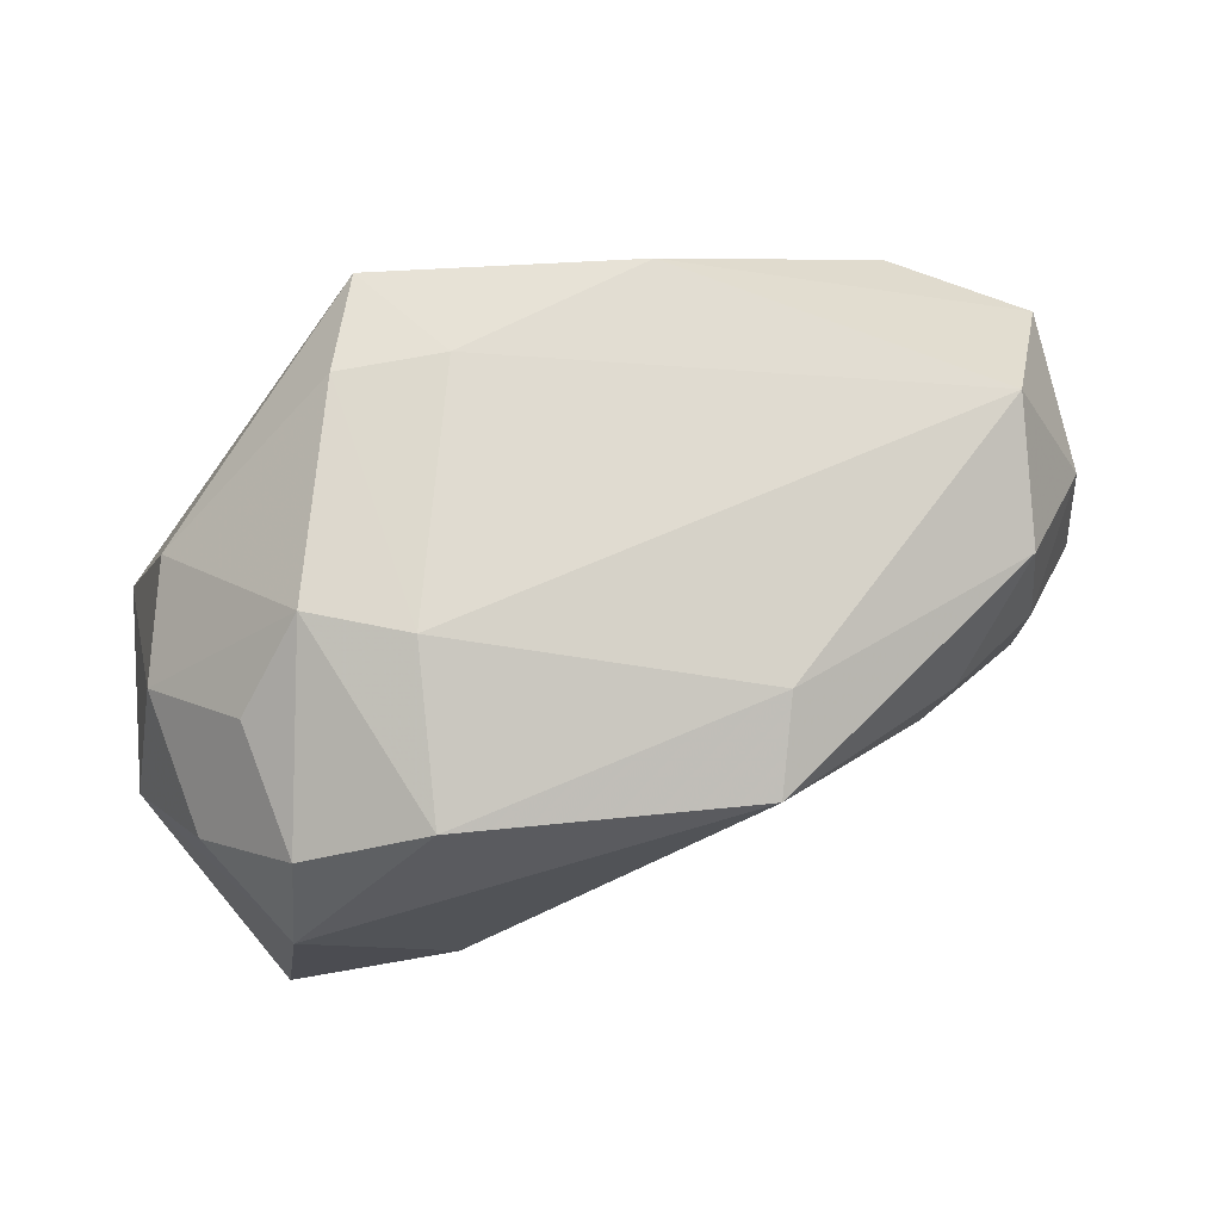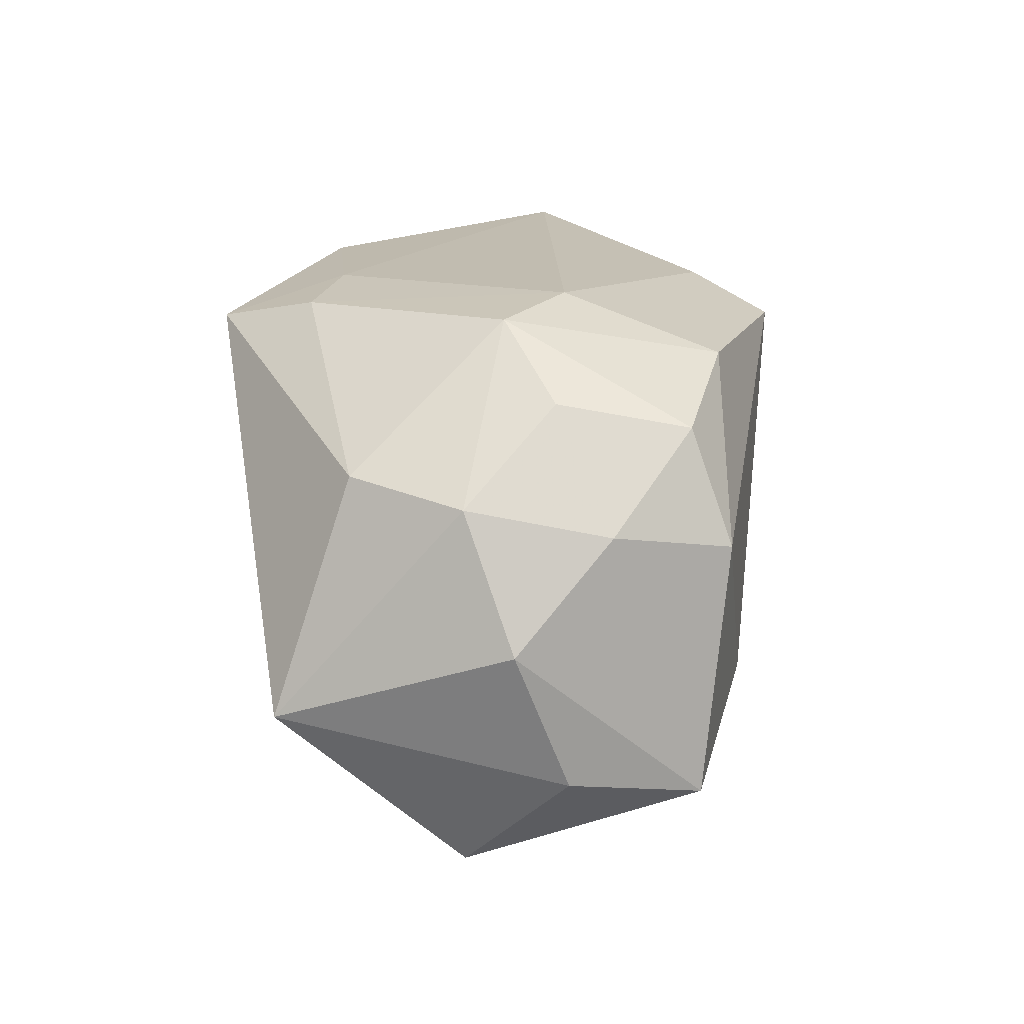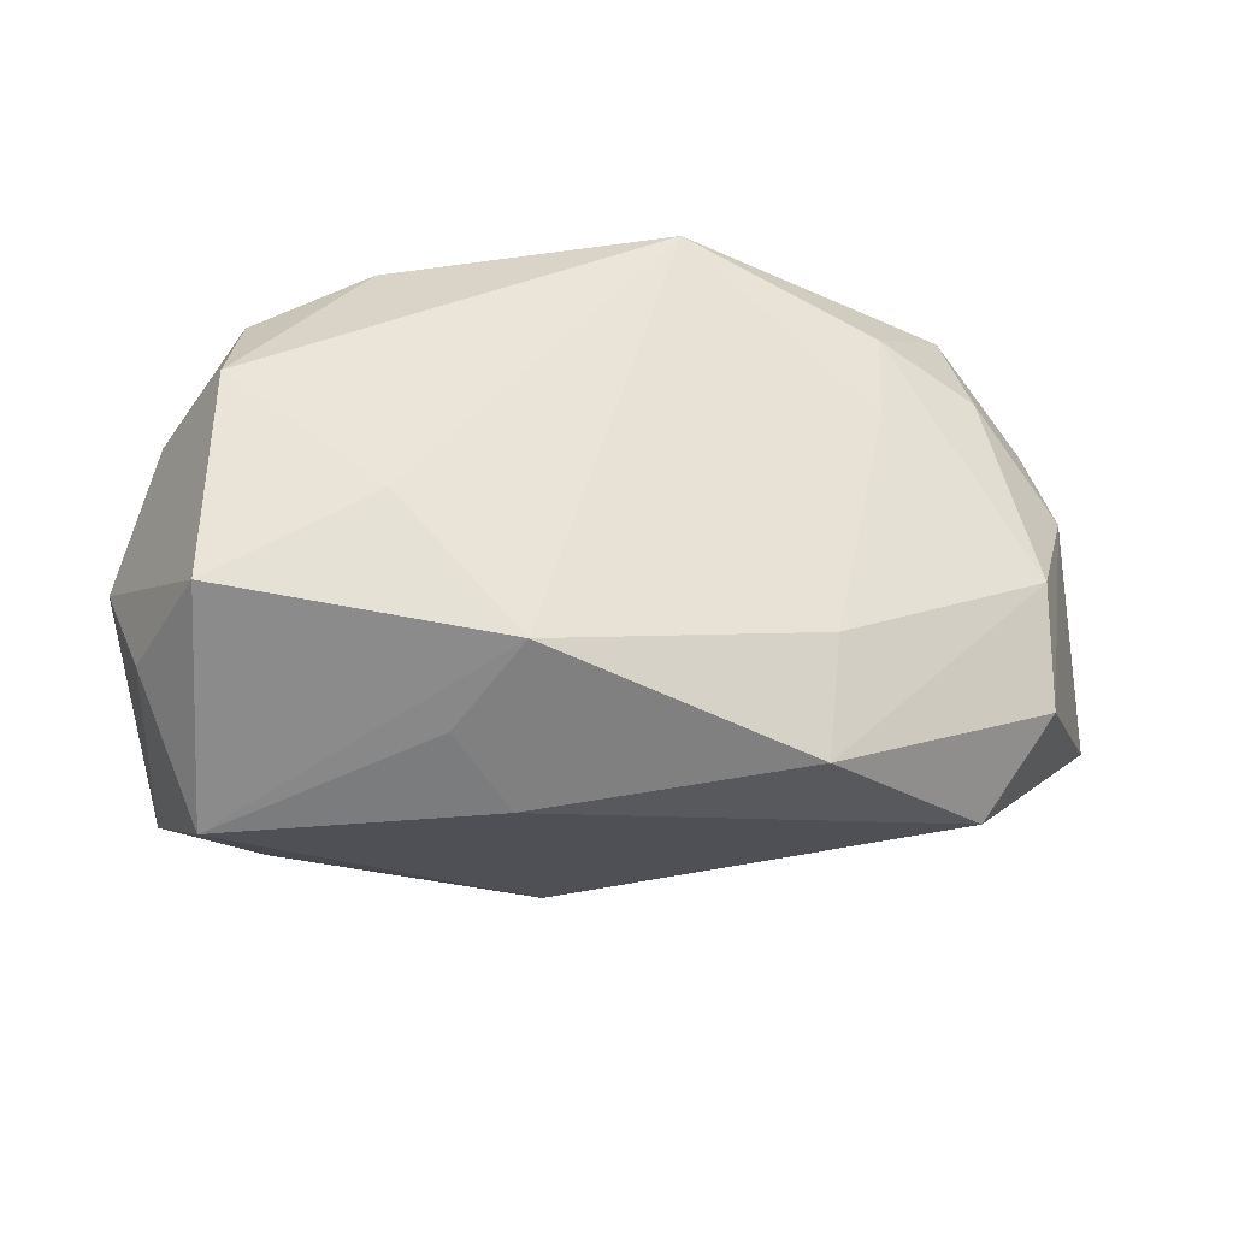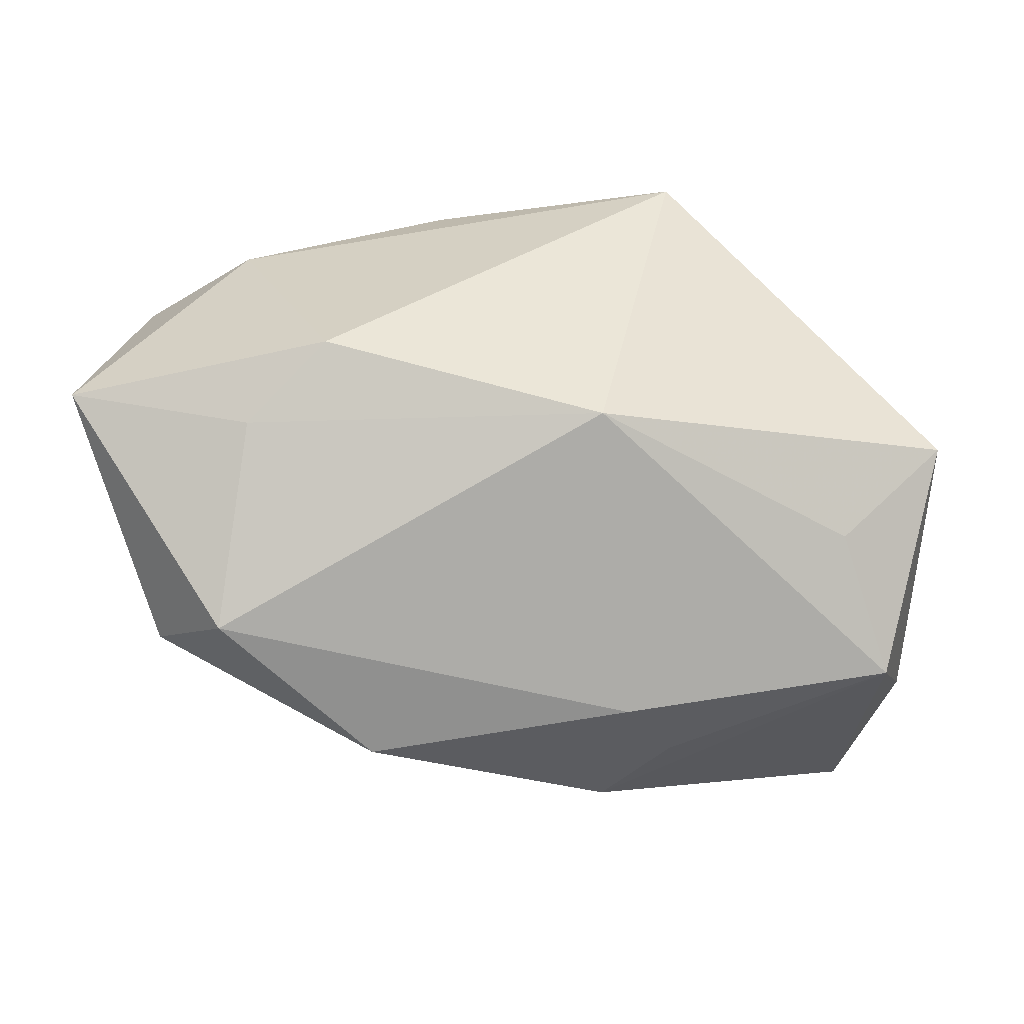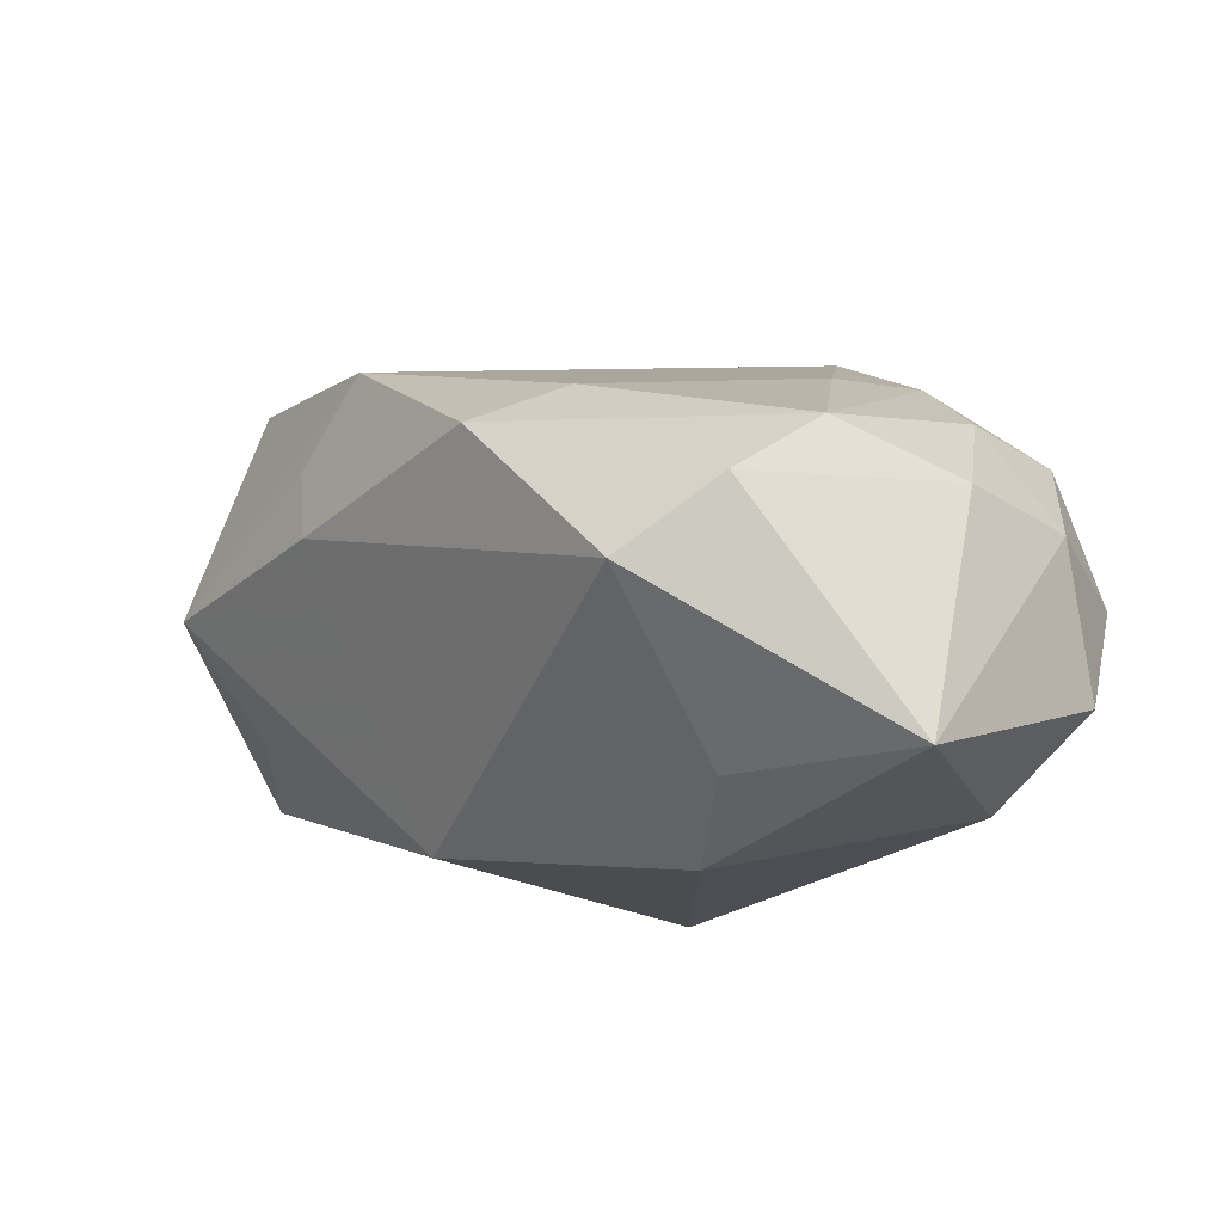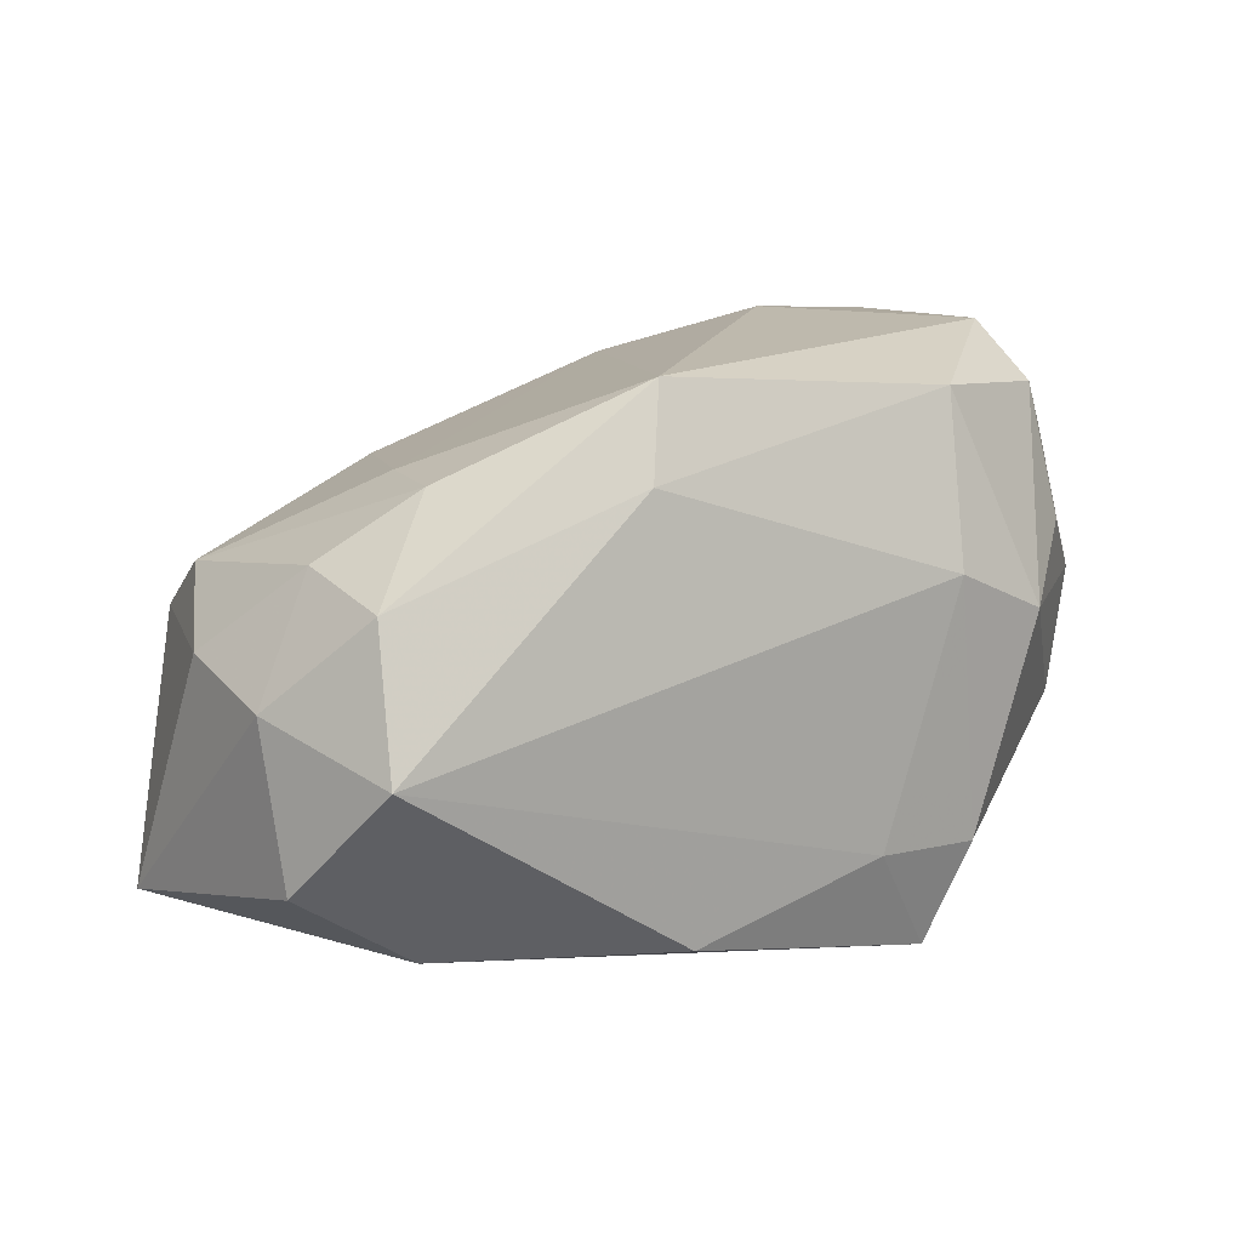
<metadata>
{"format":"obj","ext":"obj","renderer":"f3d","projection":"perspective","resolution":1024,"background":"white","views":[{"elev":70.6,"azim":-12.0,"up":"+Y"},{"elev":16.5,"azim":-79.9,"up":"+Y"},{"elev":45.5,"azim":-7.1,"up":"+Z"},{"elev":-51.5,"azim":179.7,"up":"+Y"},{"elev":-13.2,"azim":50.3,"up":"+Z"},{"elev":15.1,"azim":150.8,"up":"+Z"}]}
</metadata>
<code>
v -0.005268 -0.01156 -0.01658
v 0.03064 0.009243 0.001085
v 0.007171 0.01362 0.019
v -0.03125 -0.001914 0.005984
v 0.02639 0.01815 -0.0016
v -0.02473 -0.01298 0.01756
v -0.02903 -0.01139 0.009236
v 0.022 0.01137 -0.01489
v -0.01312 -0.008145 0.019
v -0.02862 0.006997 0.002161
v -0.006366 0.01795 -0.0112
v 0.01446 -0.006122 -0.01888
v 0.0311 0.0004919 0.002654
v -0.02138 0.01128 0.01604
v -0.01117 0.01567 -0.01876
v -0.02632 0.008257 -0.005904
v 0.02778 -0.008006 0.006029
v 0.006936 0.01773 -0.01485
v 0.03018 0.01179 -0.009225
v -0.01813 0.01739 0.002924
v -0.01275 0.01454 0.01699
v -0.02634 -0.0185 0.001702
v 0.009015 0.01627 0.01318
v -0.02271 0.003678 0.019
v -0.00745 -0.02075 0.003587
v 0.01856 0.001727 0.01259
v 0.02715 -0.01506 0.001503
v -0.01087 -0.01884 0.009122
v 0.01973 0.008798 0.01297
v -0.0303 -0.007412 -0.01036
v -0.01158 0.01815 0.006025
v -0.01369 0.01726 -0.01169
v -0.005986 -0.01768 0.01516
v 0.01288 -0.01464 0.01019
v 0.01123 -0.02184 0.006675
v 0.02611 0.006486 0.008631
v 0.03329 -0.005756 -0.01383
v 0.02005 -0.009692 -0.01425
v 0.02192 -0.01953 -0.00331
v 0.02539 0.01448 0.007376
v -0.02282 0.01284 0.007226
v -0.02716 0.005207 0.01173
v -0.02307 -0.01339 -0.006967
f 4 10 30
f 31 5 11
f 42 10 4
f 20 21 31
f 15 30 16
f 16 30 10
f 10 20 16
f 15 8 12
f 12 8 37
f 24 42 4
f 3 24 9
f 21 24 3
f 10 42 41
f 41 20 10
f 4 30 7
f 30 22 7
f 15 16 32
f 32 16 20
f 32 11 15
f 31 11 32
f 32 20 31
f 18 8 15
f 15 11 18
f 18 11 5
f 37 8 19
f 19 18 5
f 8 18 19
f 38 37 39
f 38 12 37
f 1 30 15
f 15 12 1
f 1 38 39
f 12 38 1
f 33 3 9
f 40 3 29
f 23 5 31
f 31 21 23
f 21 3 23
f 23 40 5
f 3 40 23
f 14 24 21
f 21 20 14
f 20 41 14
f 42 24 14
f 14 41 42
f 2 13 37
f 37 19 2
f 2 19 5
f 5 40 2
f 43 22 30
f 30 1 43
f 43 1 22
f 6 33 9
f 9 24 6
f 6 7 22
f 22 33 6
f 6 24 4
f 4 7 6
f 34 33 35
f 35 17 34
f 29 17 36
f 36 17 13
f 36 40 29
f 13 2 36
f 36 2 40
f 34 17 26
f 26 33 34
f 3 33 26
f 29 3 26
f 26 17 29
f 25 35 33
f 39 35 25
f 25 1 39
f 22 1 25
f 27 35 39
f 17 35 27
f 39 37 27
f 37 13 27
f 13 17 27
f 28 33 22
f 22 25 28
f 28 25 33

</code>
